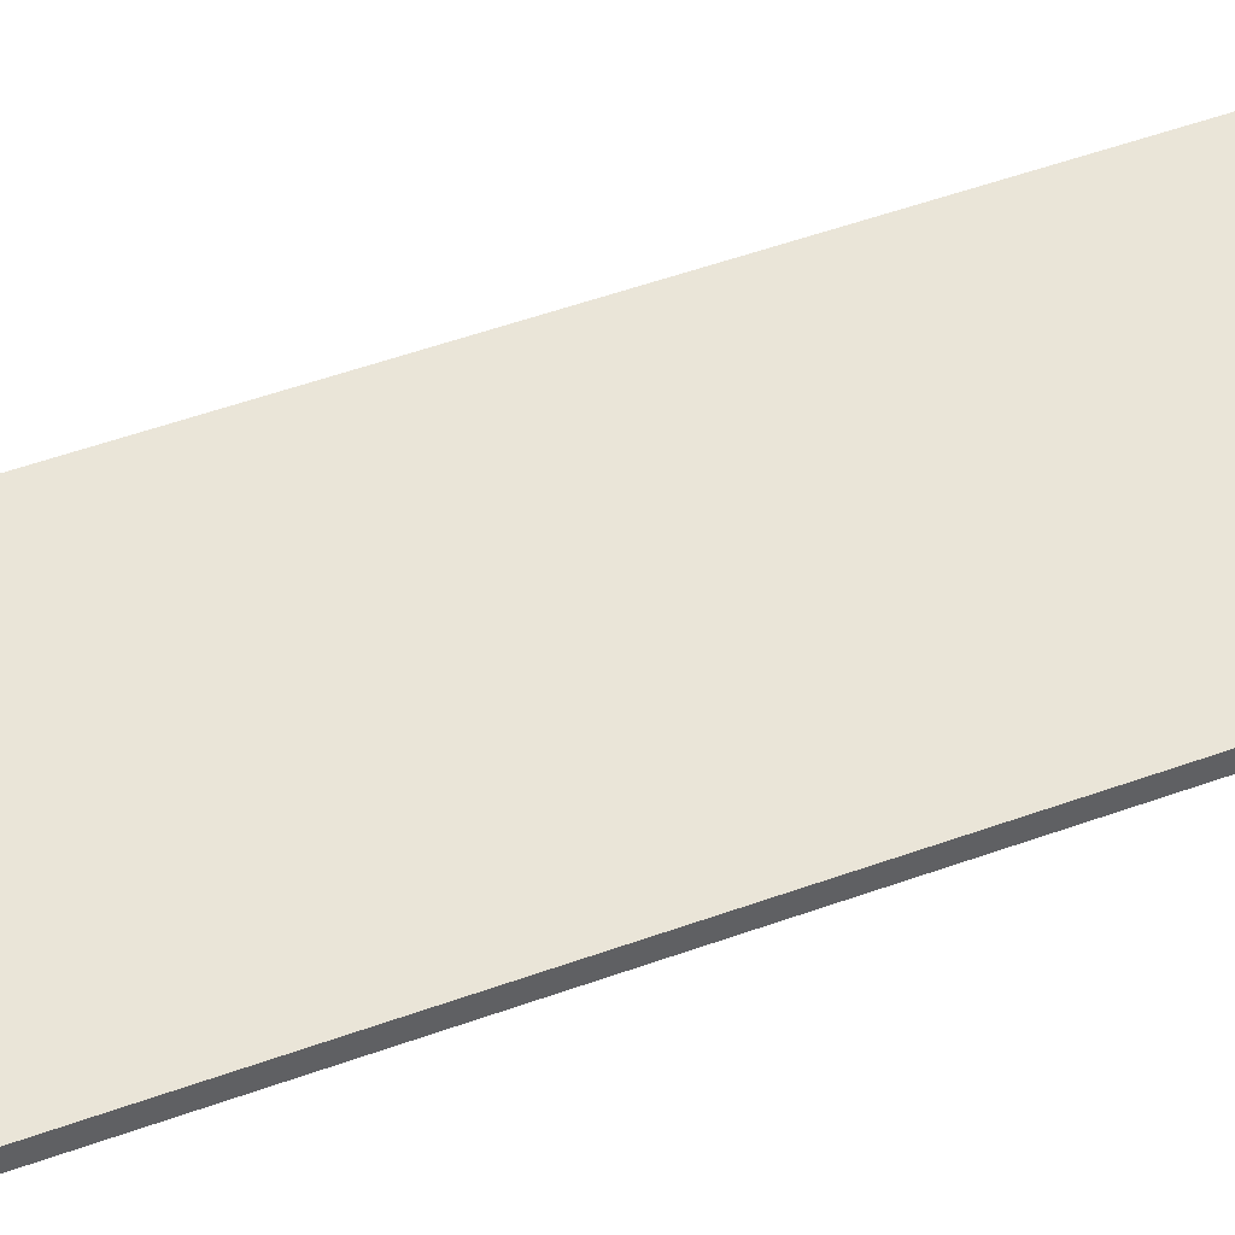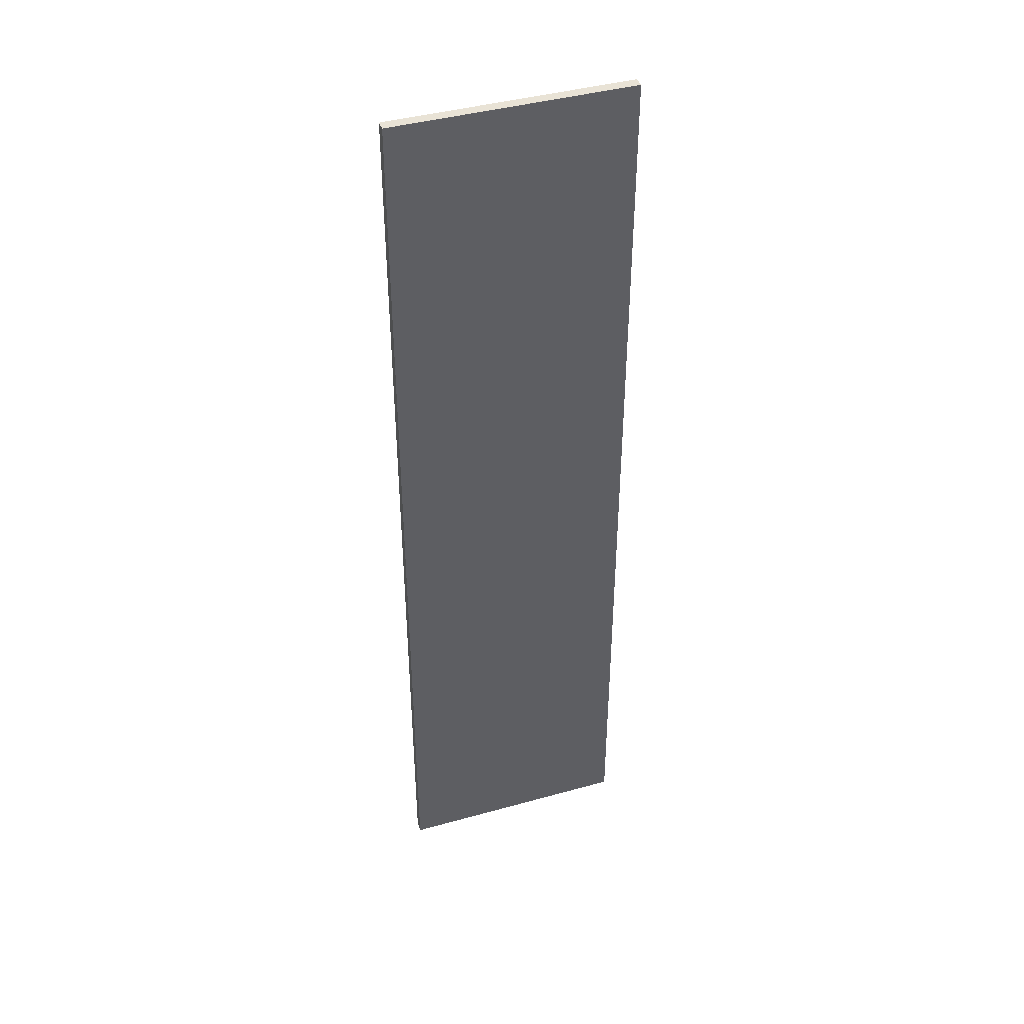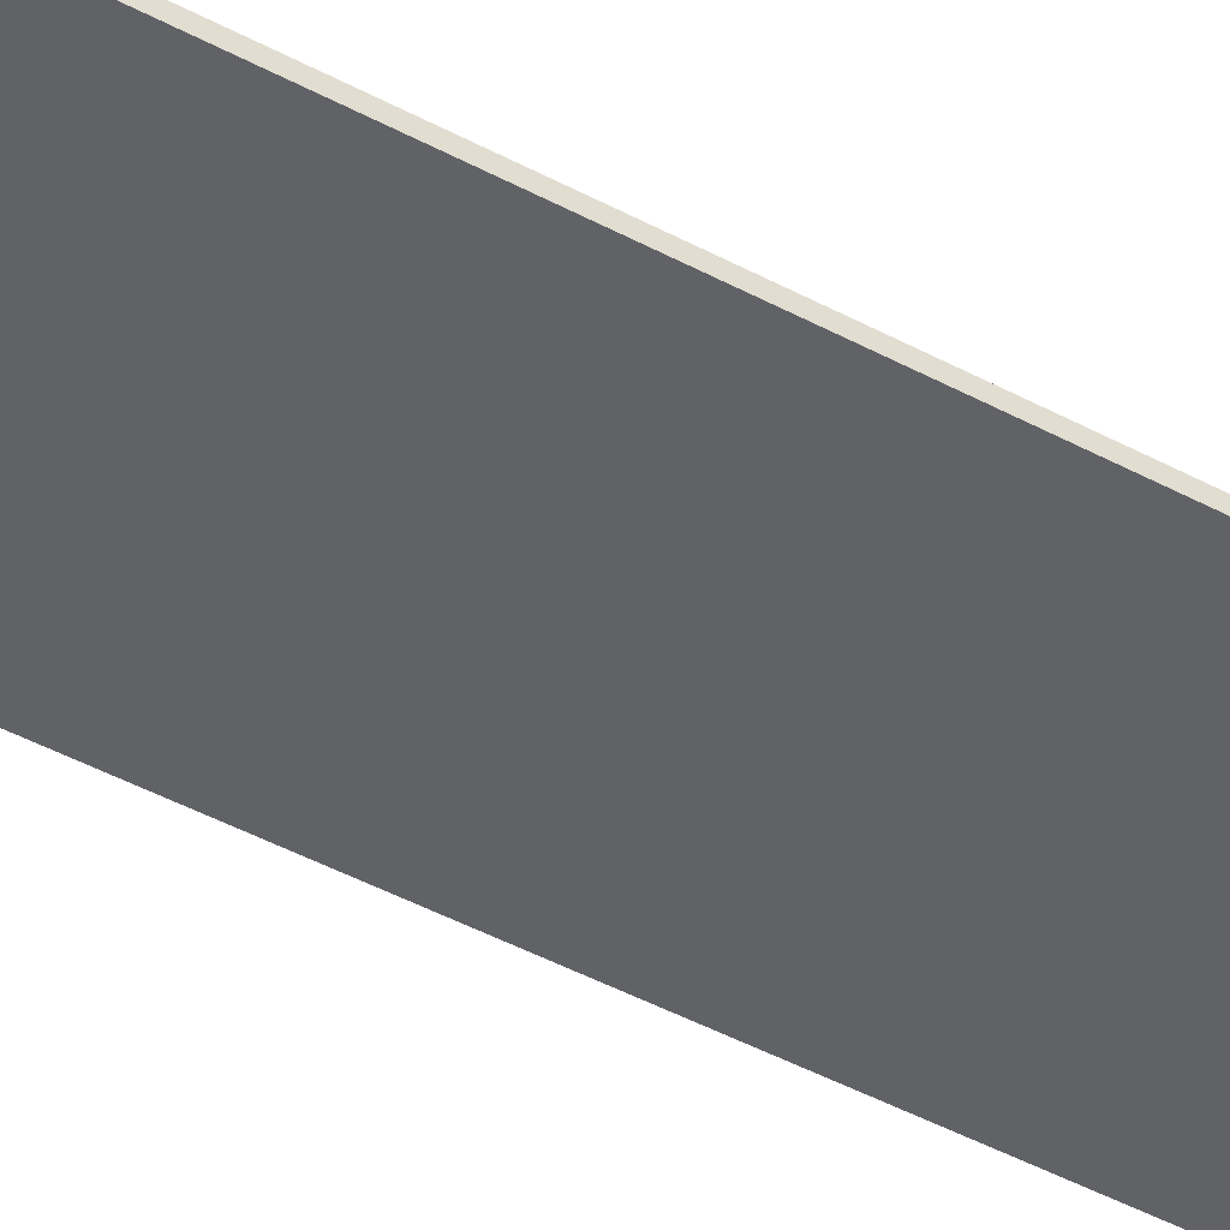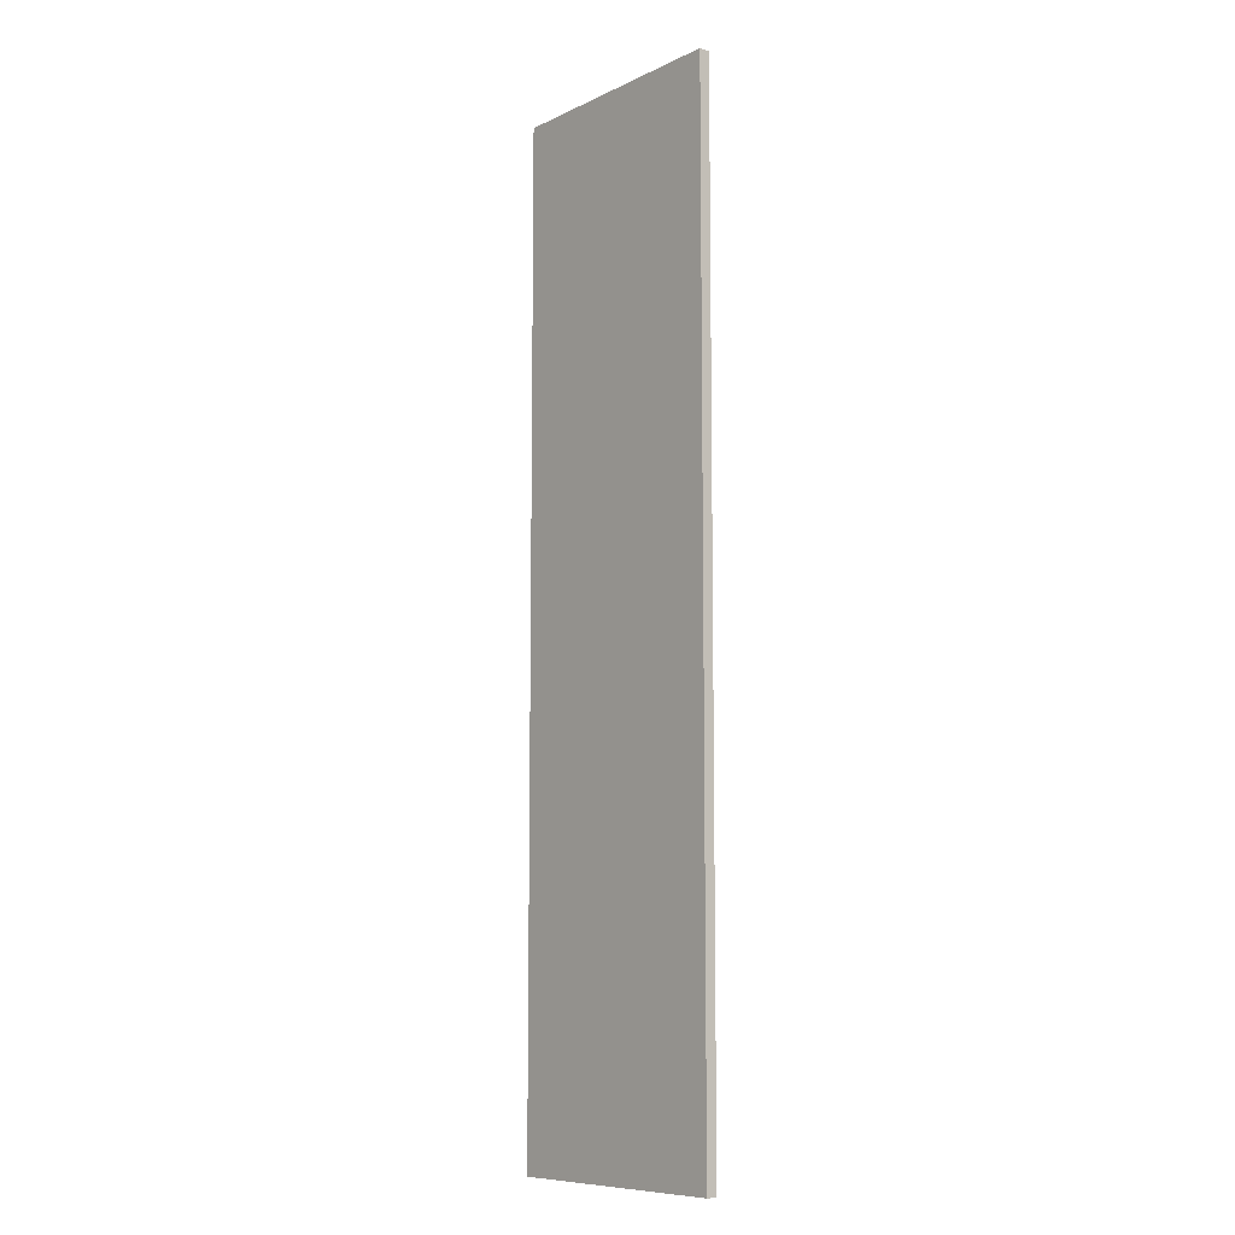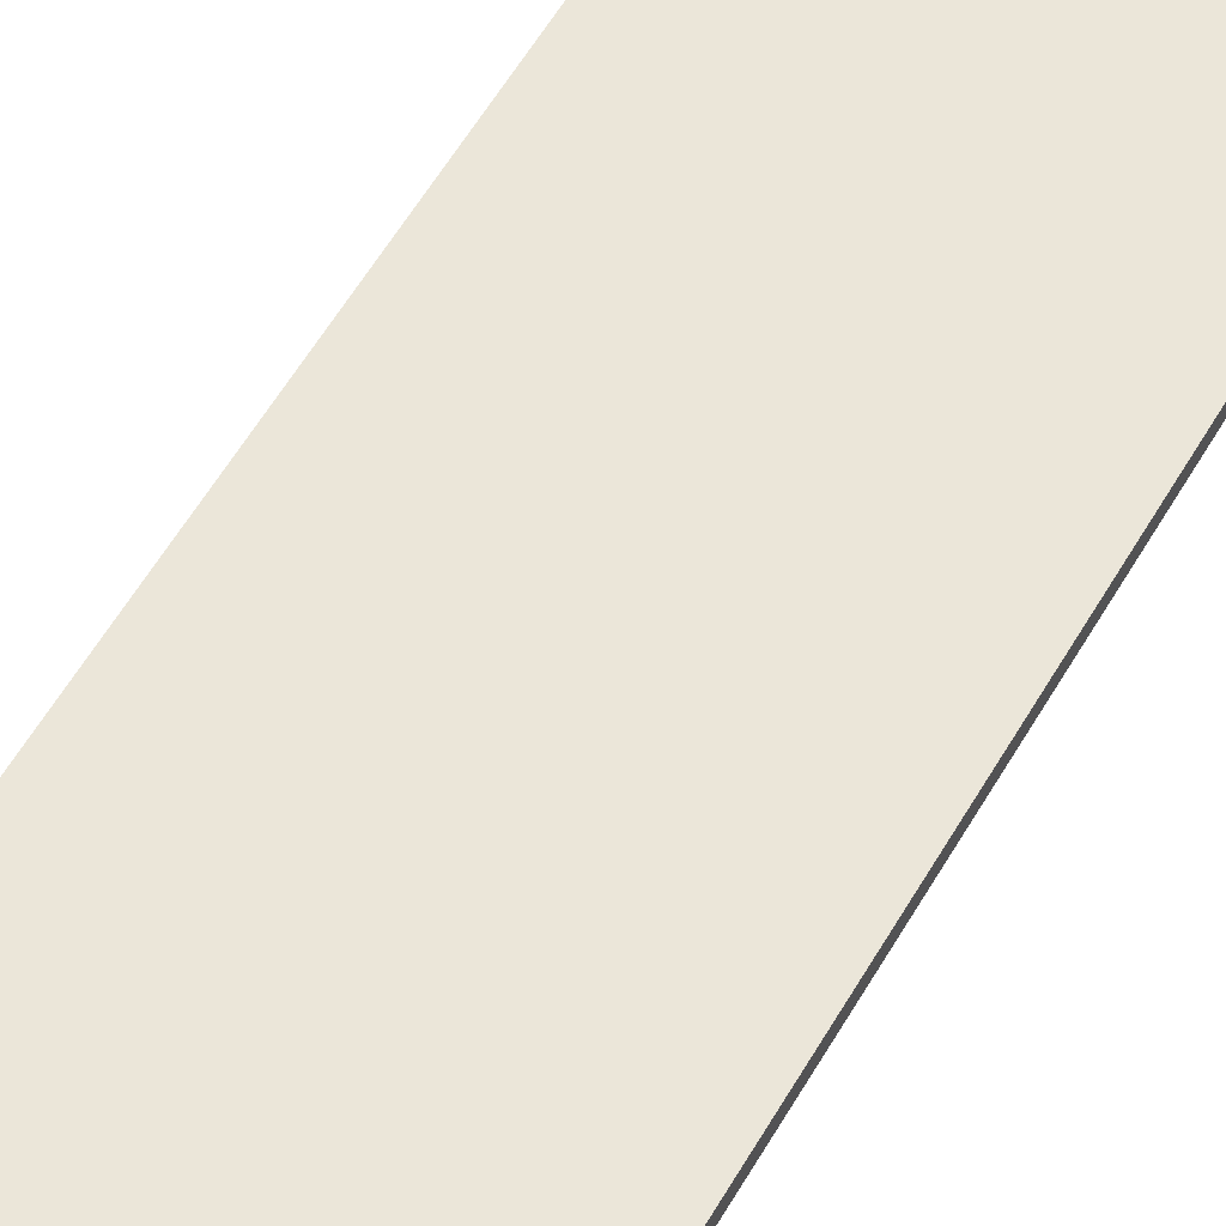
<metadata>
{"format":"obj","ext":"obj","renderer":"f3d","projection":"perspective","resolution":1024,"background":"white","views":[{"elev":44.8,"azim":66.4,"up":"+Y"},{"elev":42.3,"azim":161.6,"up":"+Z"},{"elev":-50.7,"azim":60.2,"up":"+Y"},{"elev":-9.0,"azim":-129.2,"up":"+Z"},{"elev":56.4,"azim":-150.5,"up":"+Y"}]}
</metadata>
<code>
v -5.67 0.25 23
v -5.67 0 2e-14
v 0 0.25 2e-14
v 0 0.25 23
v -5.67 0 23
v -5.67 0.25 2e-14
v 0 0 23
v 0 0 2e-14
o B1_EV1_door_R_out
f 6 3 8 2
f 2 8 7 5
f 8 3 4 7
f 5 7 4 1
f 1 4 3 6
f 5 1 6 2

</code>
